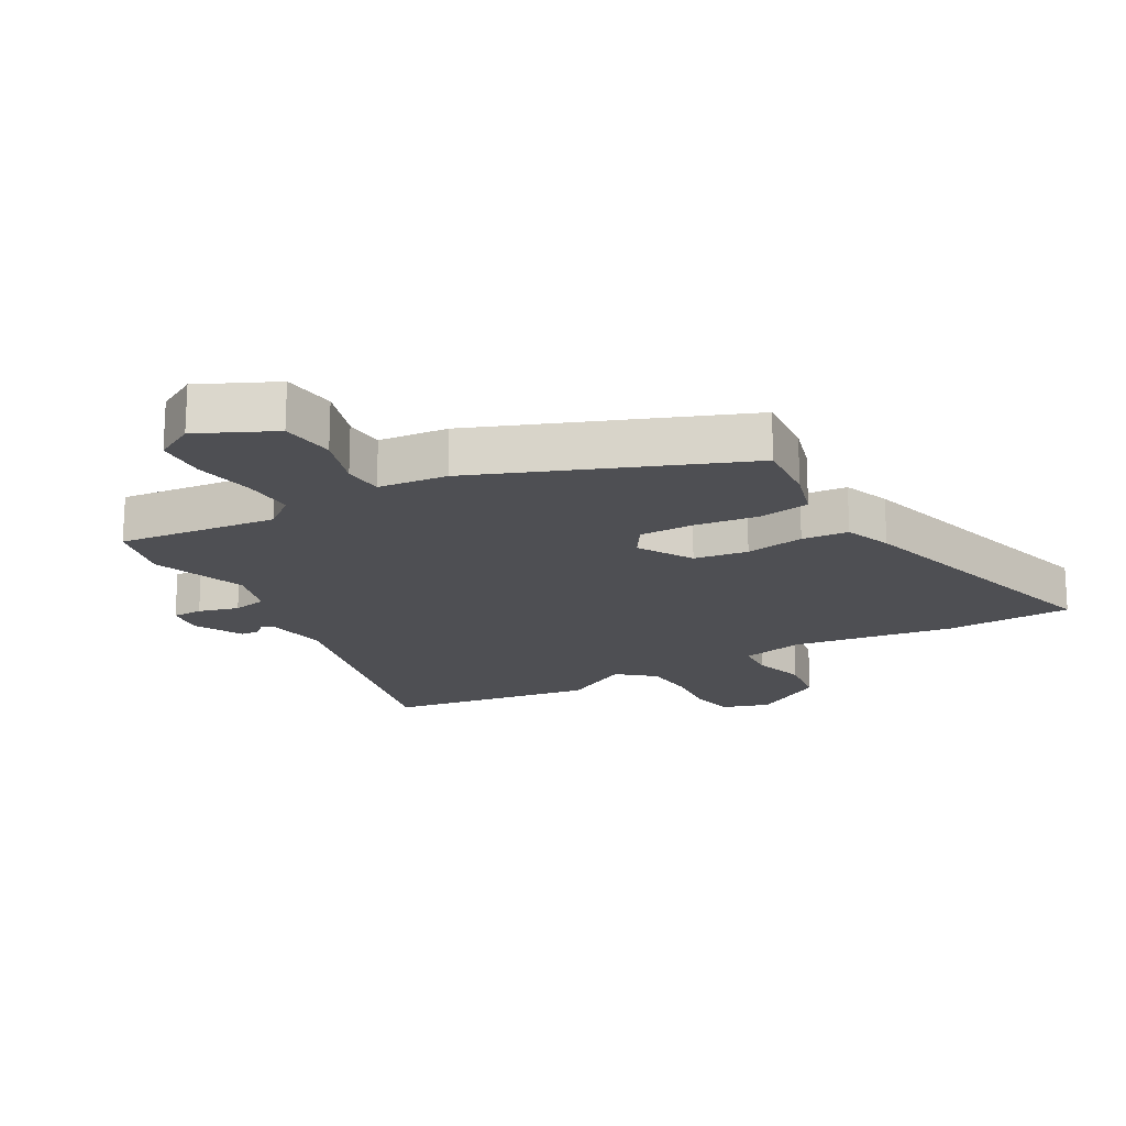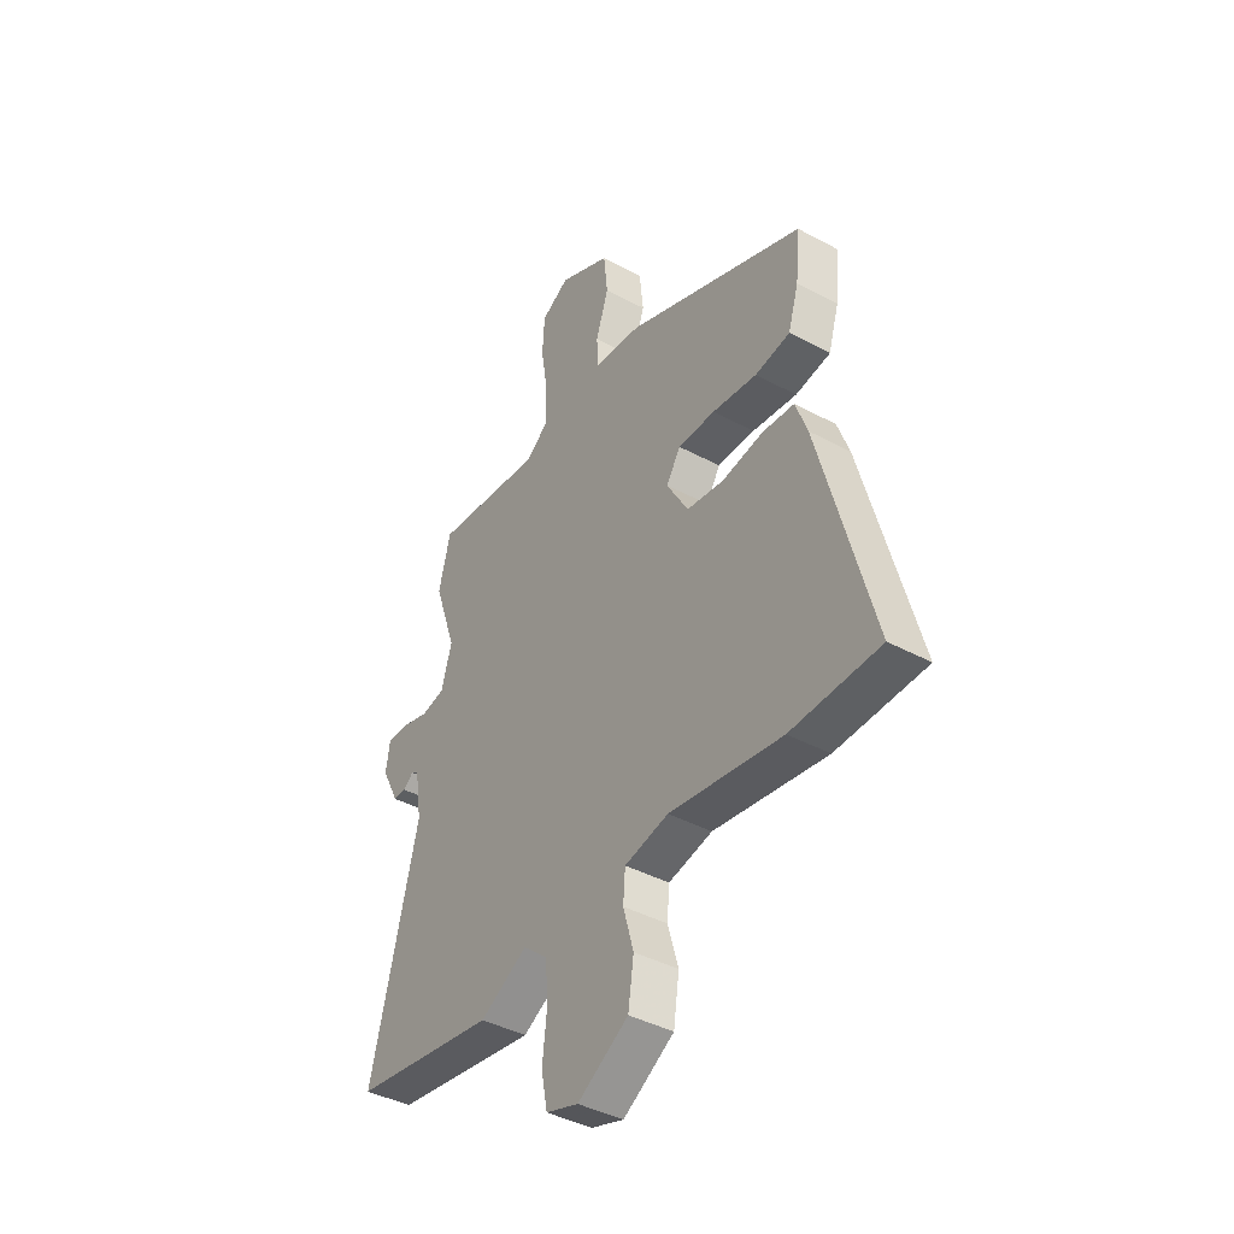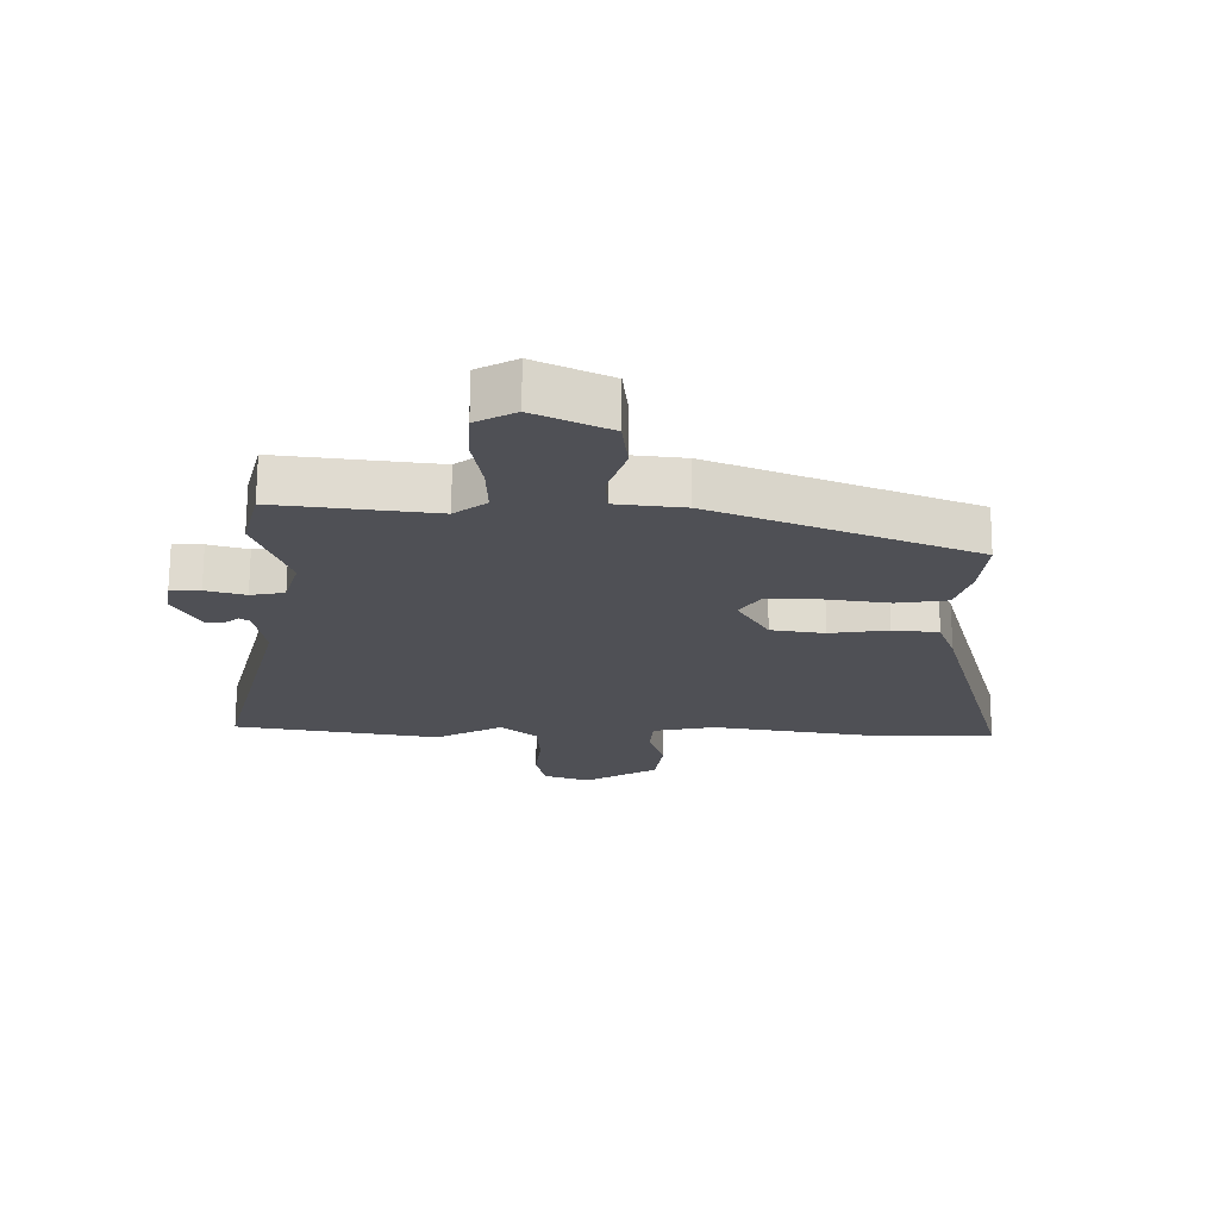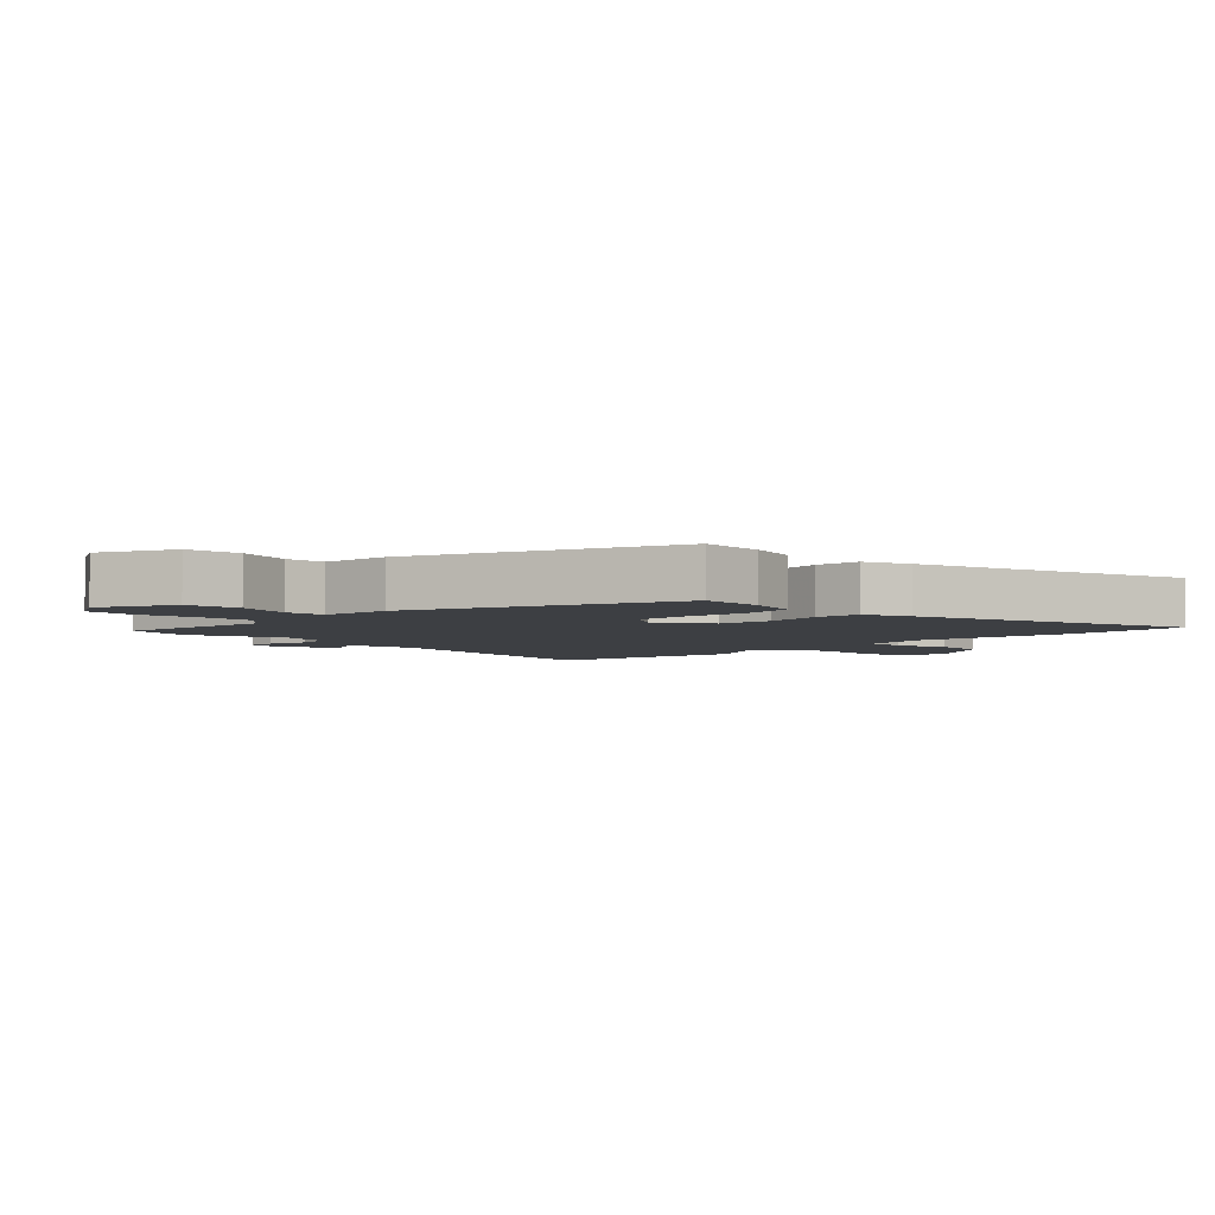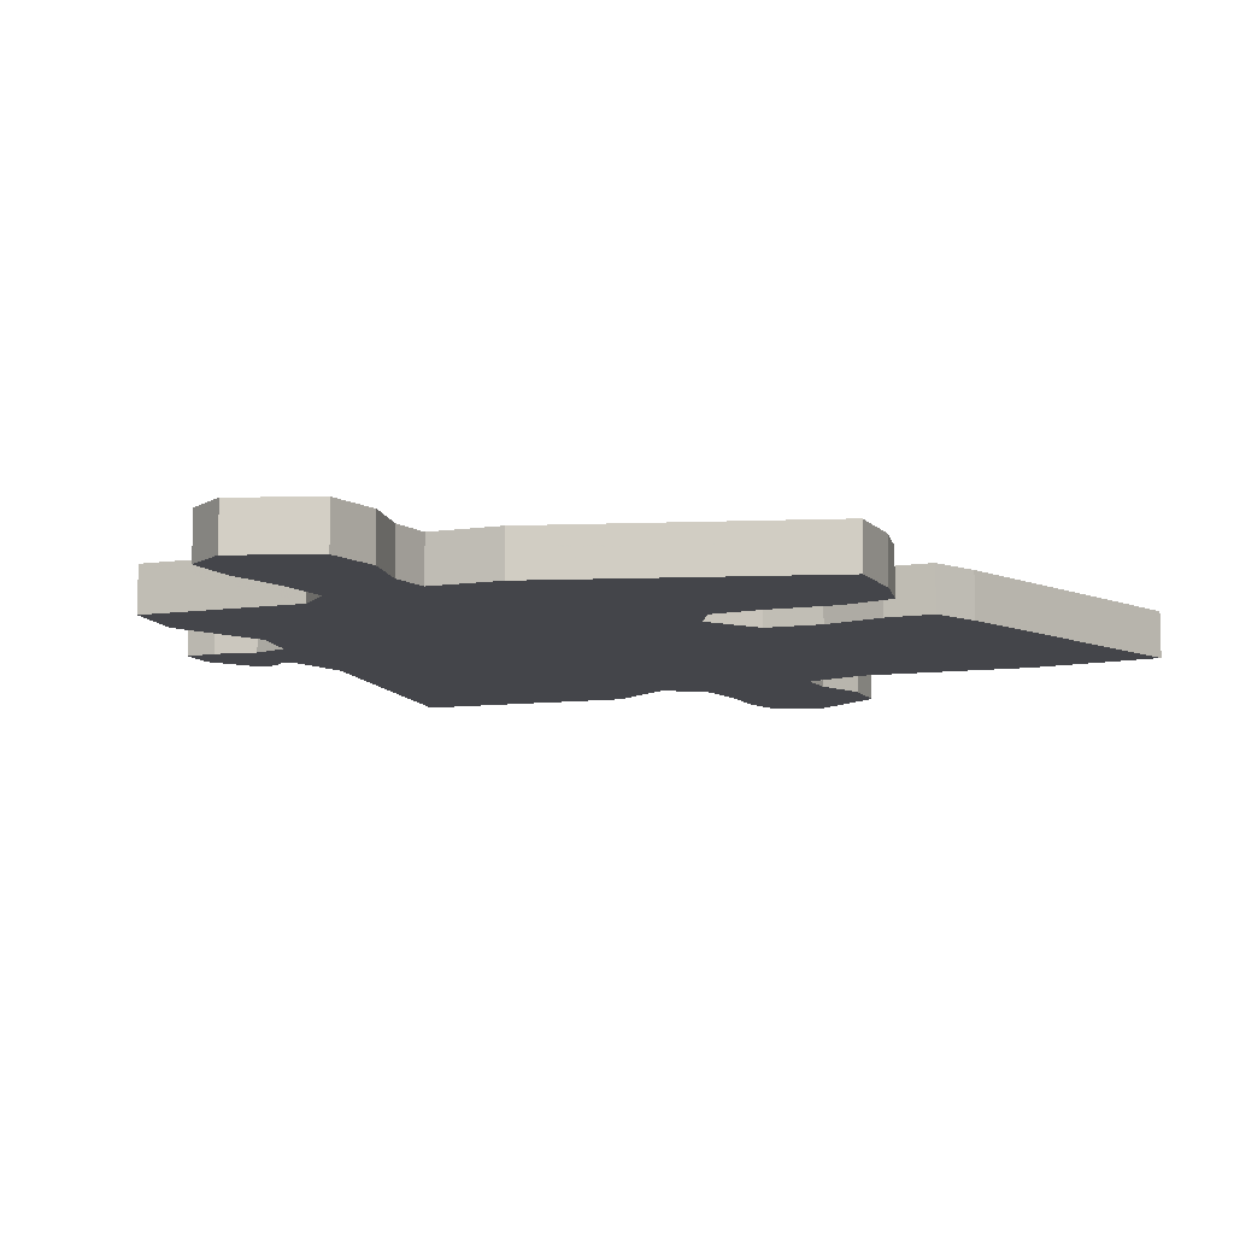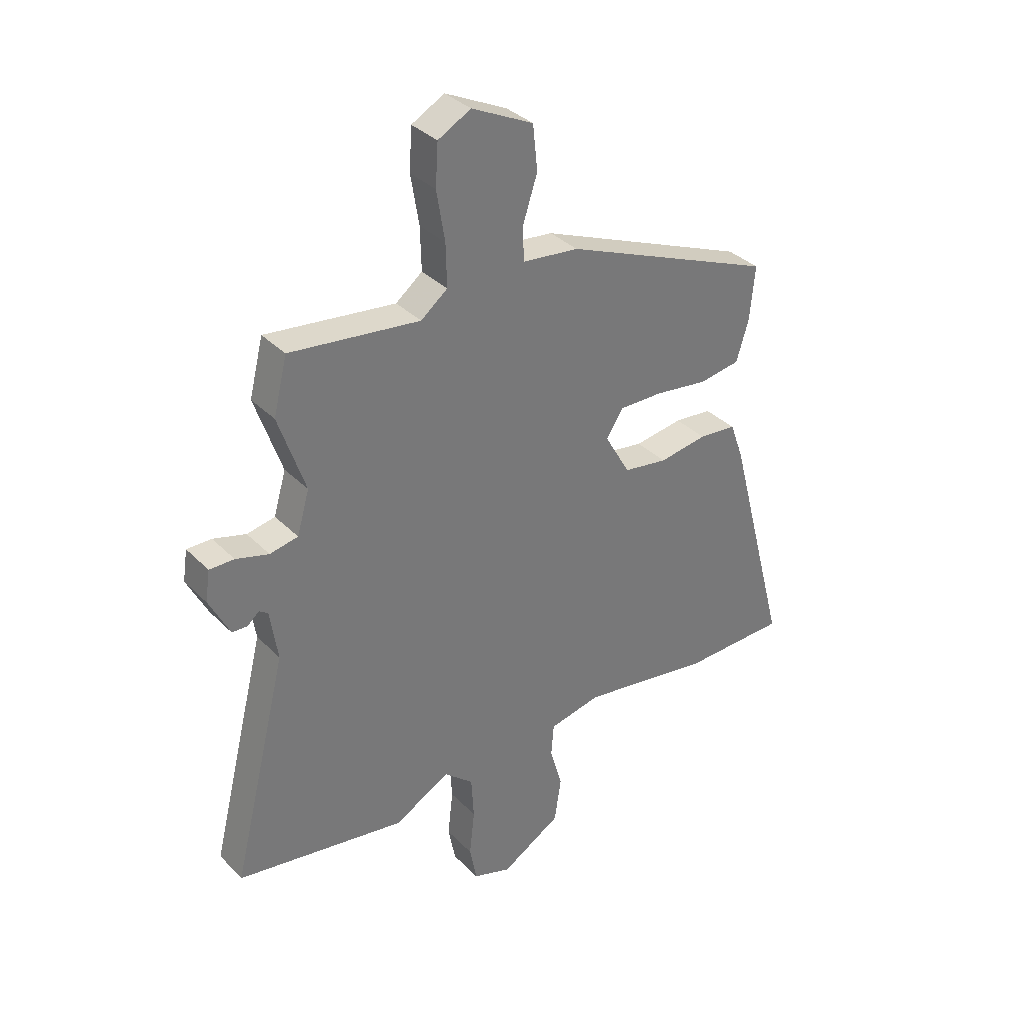
<metadata>
{"format":"obj","ext":"obj","renderer":"f3d","projection":"perspective","resolution":1024,"background":"white","views":[{"elev":-18.2,"azim":30.0,"up":"+Y"},{"elev":-41.2,"azim":56.7,"up":"+Z"},{"elev":70.7,"azim":0.4,"up":"+Z"},{"elev":-4.1,"azim":46.1,"up":"+Y"},{"elev":-9.3,"azim":28.0,"up":"+Y"},{"elev":34.6,"azim":-37.2,"up":"+Z"}]}
</metadata>
<code>
v -0.32 0.07 -0.529
v -0.652 0.07 -0.475
v -0.543 0.07 -0.037
v -0.558 0.07 0.062
v -0.575 0.07 0.074
v -0.598 0.07 0.054
v -0.628 0.07 0.055
v -0.668 0.07 0.134
v -0.659 0.07 0.194
v -0.611 0.07 0.194
v -0.547 0.07 0.176
v -0.492 0.07 0.187
v -0.468 0.07 0.27
v -0.52 0.07 0.422
v -0.493 0.07 0.53
v -0.24 0.07 0.5
v -0.188 0.07 0.541
v -0.19 0.07 0.624
v -0.206 0.07 0.721
v -0.201 0.07 0.802
v -0.137 0.07 0.837
v -0.017 0.07 0.779
v -0.008 0.07 0.692
v -0.037 0.07 0.603
v -0.034 0.07 0.539
v 0.076 0.07 0.527
v 0.49 0.07 0.359
v 0.48 0.07 0.253
v 0.456 0.07 0.173
v 0.375 0.07 0.16
v 0.272 0.07 0.174
v 0.186 0.07 0.175
v 0.153 0.07 0.124
v 0.203 0.07 0.037
v 0.289 0.07 0.024
v 0.383 0.07 0.039
v 0.457 0.07 0.032
v 0.484 0.07 -0.043
v 0.604 0.07 -0.497
v 0.401 0.07 -0.502
v 0.142 0.07 -0.461
v 0.041 0.07 -0.483
v 0.036 0.07 -0.546
v 0.06 0.07 -0.631
v 0.047 0.07 -0.719
v -0.07 0.07 -0.789
v -0.145 0.07 -0.764
v -0.159 0.07 -0.692
v -0.149 0.07 -0.601
v -0.154 0.07 -0.518
v -0.211 0.07 -0.469
v -0.32 0 -0.529
v -0.652 0 -0.475
v -0.543 0 -0.037
v -0.558 0 0.062
v -0.575 0 0.074
v -0.598 0 0.054
v -0.628 0 0.055
v -0.668 0 0.134
v -0.659 0 0.194
v -0.611 0 0.194
v -0.547 0 0.176
v -0.492 0 0.187
v -0.468 0 0.27
v -0.52 0 0.422
v -0.493 0 0.53
v -0.24 0 0.5
v -0.188 0 0.541
v -0.19 0 0.624
v -0.206 0 0.721
v -0.201 0 0.802
v -0.137 0 0.837
v -0.017 0 0.779
v -0.008 0 0.692
v -0.037 0 0.603
v -0.034 0 0.539
v 0.076 0 0.527
v 0.49 0 0.359
v 0.48 0 0.253
v 0.456 0 0.173
v 0.375 0 0.16
v 0.272 0 0.174
v 0.186 0 0.175
v 0.153 0 0.124
v 0.203 0 0.037
v 0.289 0 0.024
v 0.383 0 0.039
v 0.457 0 0.032
v 0.484 0 -0.043
v 0.604 0 -0.497
v 0.401 0 -0.502
v 0.142 0 -0.461
v 0.041 0 -0.483
v 0.036 0 -0.546
v 0.06 0 -0.631
v 0.047 0 -0.719
v -0.07 0 -0.789
v -0.145 0 -0.764
v -0.159 0 -0.692
v -0.149 0 -0.601
v -0.154 0 -0.518
v -0.211 0 -0.469
f 46 47 48 49
f 46 49 50
f 43 44 45 46
f 42 43 46 50
f 41 42 50 51
f 39 40 41
f 38 39 41
f 35 36 37 38
f 34 35 38 41
f 33 34 41 51
f 28 29 30 31
f 28 31 32
f 25 26 27 28
f 25 28 32
f 21 22 23 24
f 21 24 25
f 18 19 20 21
f 17 18 21 25
f 16 17 25 32
f 13 14 15 16
f 12 13 16 32
f 8 9 10 11
f 5 6 7 8
f 5 8 11 12
f 51 1 2 3
f 33 51 3 4
f 12 32 33
f 4 5 12 33
f 100 99 98 97
f 101 100 97
f 97 96 95 94
f 101 97 94 93
f 102 101 93 92
f 92 91 90
f 92 90 89
f 89 88 87 86
f 92 89 86 85
f 102 92 85 84
f 82 81 80 79
f 83 82 79
f 79 78 77 76
f 83 79 76
f 75 74 73 72
f 76 75 72
f 72 71 70 69
f 76 72 69 68
f 83 76 68 67
f 67 66 65 64
f 83 67 64 63
f 62 61 60 59
f 59 58 57 56
f 63 62 59 56
f 54 53 52 102
f 55 54 102 84
f 84 83 63
f 84 63 56 55
f 1 52 53 2
f 2 53 54 3
f 3 54 55 4
f 4 55 56 5
f 5 56 57 6
f 6 57 58 7
f 7 58 59 8
f 8 59 60 9
f 9 60 61 10
f 10 61 62 11
f 11 62 63 12
f 12 63 64 13
f 13 64 65 14
f 14 65 66 15
f 15 66 67 16
f 16 67 68 17
f 17 68 69 18
f 18 69 70 19
f 19 70 71 20
f 20 71 72 21
f 21 72 73 22
f 22 73 74 23
f 23 74 75 24
f 24 75 76 25
f 25 76 77 26
f 26 77 78 27
f 27 78 79 28
f 28 79 80 29
f 29 80 81 30
f 30 81 82 31
f 31 82 83 32
f 32 83 84 33
f 33 84 85 34
f 34 85 86 35
f 35 86 87 36
f 36 87 88 37
f 37 88 89 38
f 38 89 90 39
f 39 90 91 40
f 40 91 92 41
f 41 92 93 42
f 42 93 94 43
f 43 94 95 44
f 44 95 96 45
f 45 96 97 46
f 46 97 98 47
f 47 98 99 48
f 48 99 100 49
f 49 100 101 50
f 50 101 102 51
f 51 102 52 1

</code>
